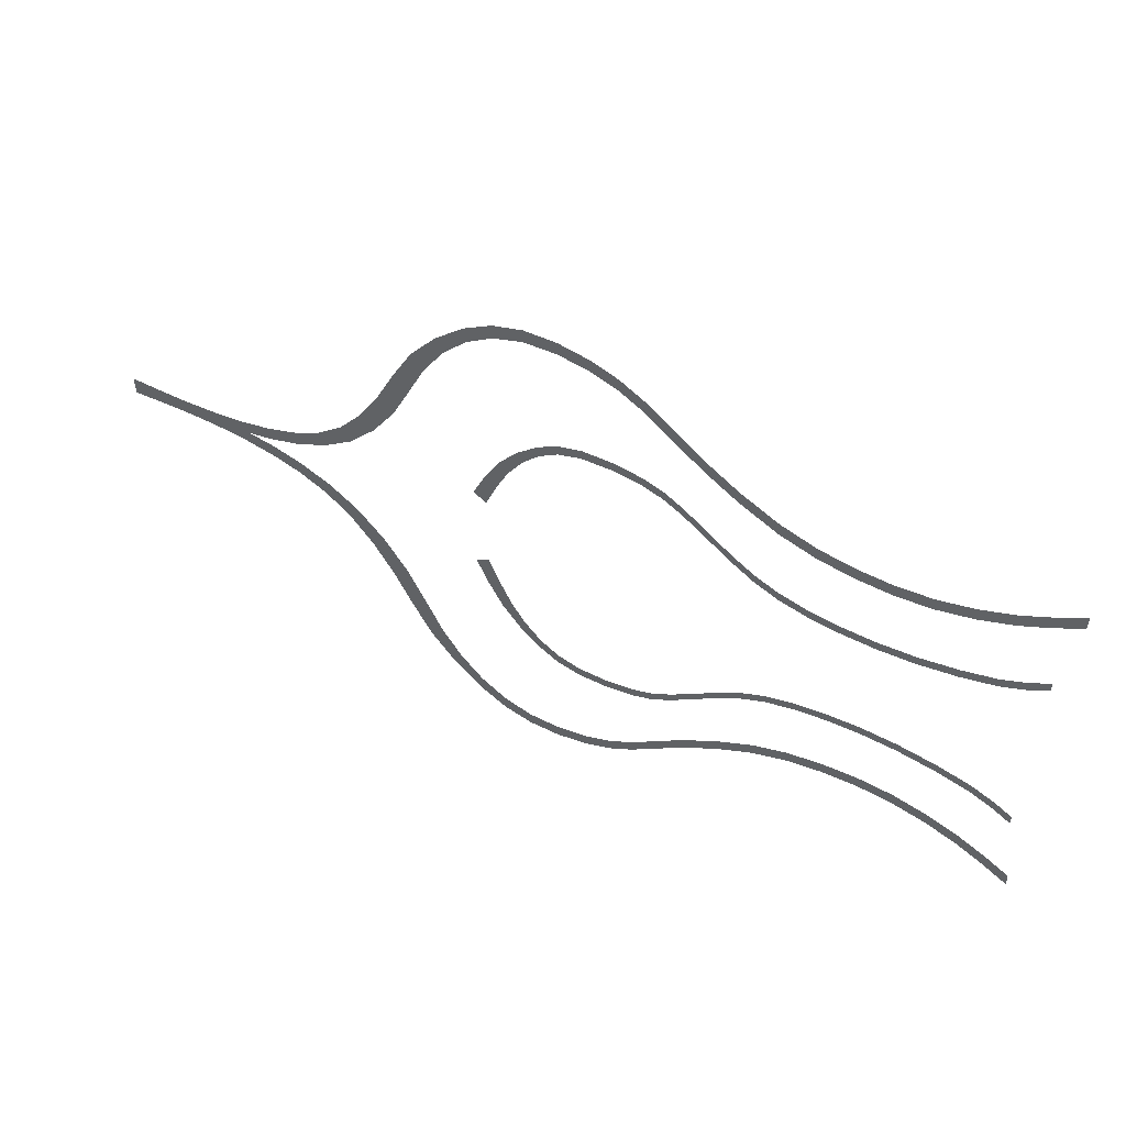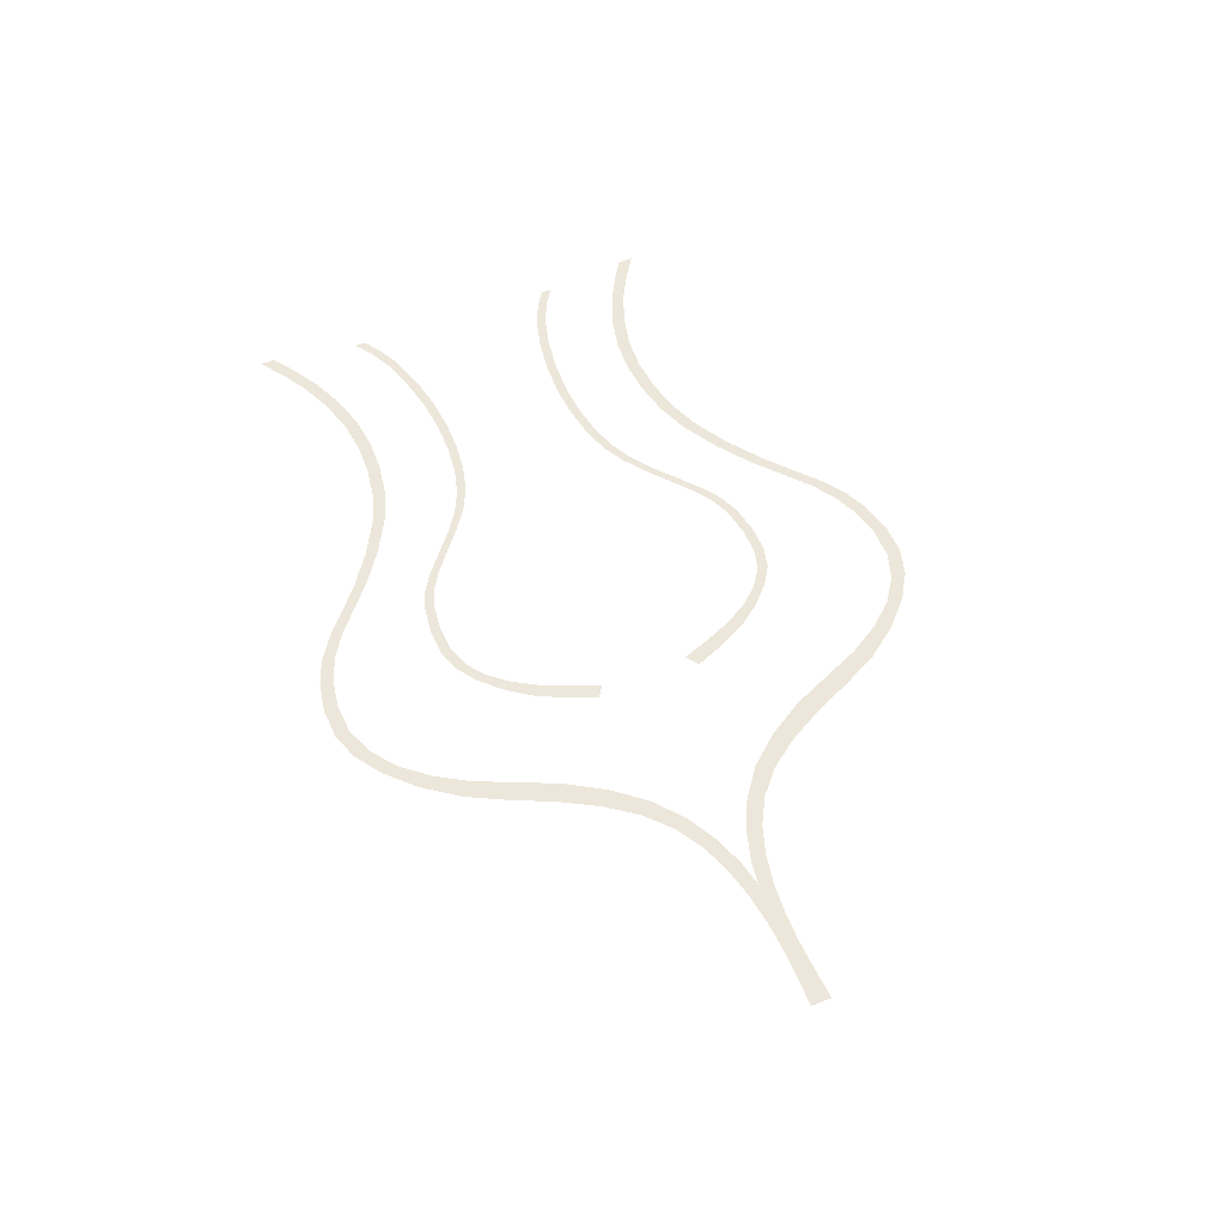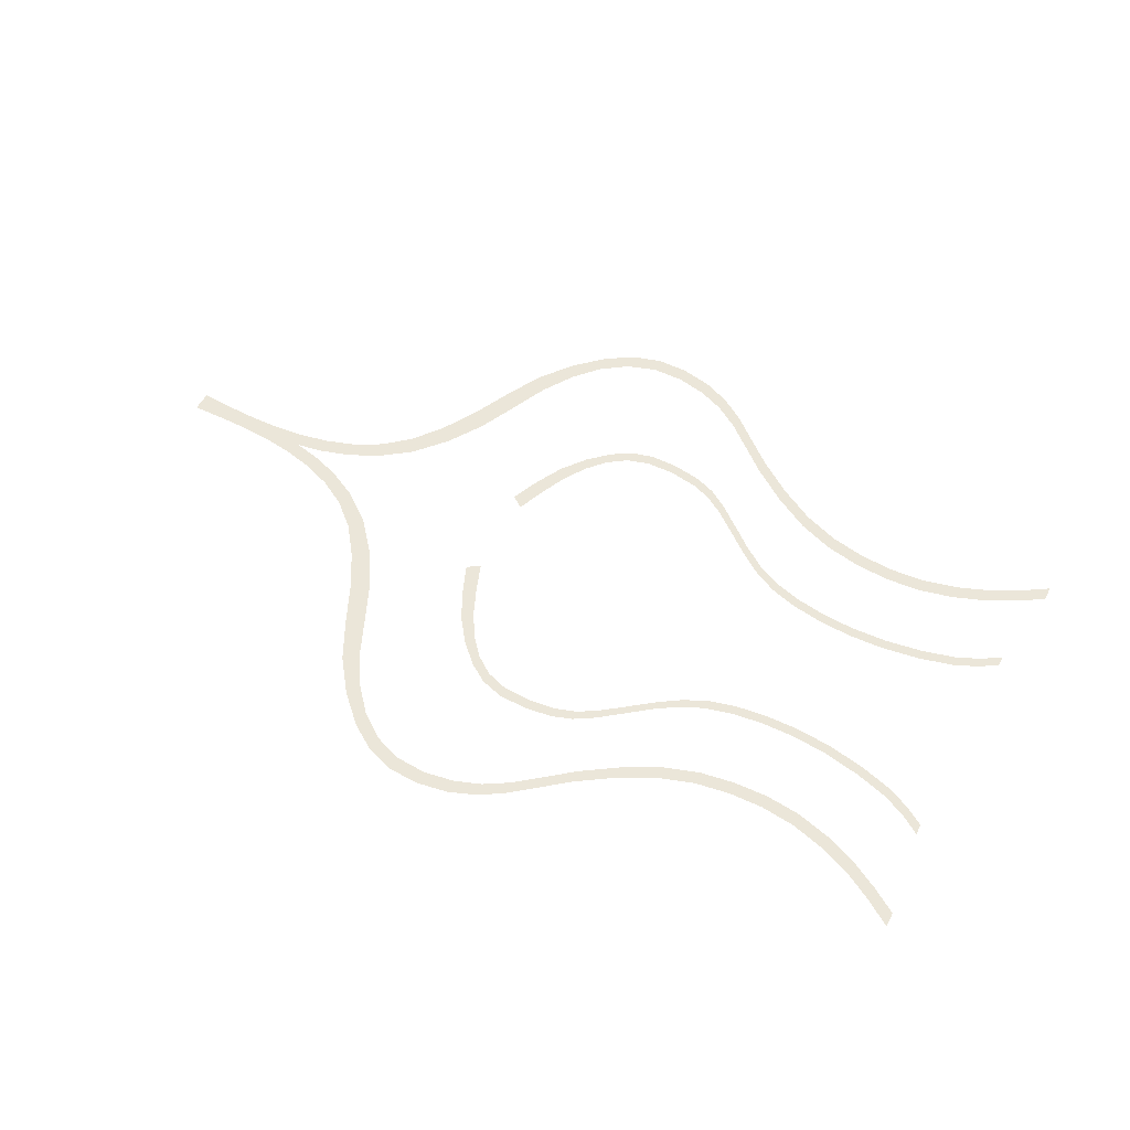
<metadata>
{"format":"obj","ext":"obj","renderer":"f3d","projection":"perspective","resolution":1024,"background":"white","views":[{"elev":53.8,"azim":27.2,"up":"+Y"},{"elev":51.2,"azim":-112.7,"up":"+Z"},{"elev":56.4,"azim":28.4,"up":"+Z"}]}
</metadata>
<code>
g liuguang
v -1706 36.44 1.048
v -1593 31.77 1.048
v -1593 -14.3 1.048
v -1706 -7.997 1.048
v -1481 30.21 1.048
v -1481 -17.49 1.048
v -1256 47.93 1.048
v -1144 71.53 1.048
v -1144 16.95 1.048
v -1256 -3.526 1.048
v -1035 109.4 1.048
v -1031 52.47 1.048
v -934.6 165.5 1.048
v -916.9 108.5 1.048
v -841.8 245.6 1.048
v -807.3 190.9 1.048
v -1369 34.87 1.048
v -1369 -14.45 1.048
v -757.7 355.9 1.048
v -707.7 305.5 1.048
v -681.8 487.5 1.047
v -622.7 440.5 1.047
v -540.4 773.5 1.047
v -446 897.1 1.047
v -420.7 841.3 1.047
v -494.5 722.4 1.047
v -342.4 995.1 1.047
v -336.1 936.5 1.047
v -135.9 1092 1.047
v -20.07 1095 1.047
v -20.07 1045 1.047
v -135.9 1040 1.047
v 93.14 1074 1.047
v 93.14 1024 1.047
v 996.5 592 1.047
v 1125 585.6 1.047
v 1125 537.3 1.047
v 996.5 544.3 1.047
v 1256 597.7 1.047
v 1256 548.5 1.047
v -614.2 631.8 1.047
v -556.7 584.1 1.047
v -241.2 1059 1.047
v -241.2 1003 1.047
v 190.6 1035 1.047
v 190.6 986.4 1.047
v 280.5 979.4 1.047
v 280.5 930.6 1.047
v 1507 679.3 1.047
v 1611 736.1 1.047
v 1611 683.5 1.047
v 1507 628.1 1.047
v 1706 797.3 1.047
v 1706 742.9 1.047
v 741.1 610.6 1.047
v 741.1 658.8 1.047
v 870.2 614.1 1.047
v 870.2 566.3 1.047
v 371.1 905.4 1.047
v 371.1 856.8 1.047
v 474.8 772.3 1.047
v 474.8 820.9 1.047
v 1386 631 1.047
v 1386 581 1.047
v 603.7 733.2 1.047
v 603.7 684.8 1.047
v -234.9 402.4 1.047
v -166.9 491.5 1.047
v -148.7 451.3 1.047
v -201.8 365.6 1.047
v -92.32 562 1.047
v -87.78 519.8 1.047
v 63.9 631.9 1.047
v 169.7 633.8 1.047
v 169.7 597.7 1.047
v 63.9 594.4 1.047
v 273.7 618.7 1.047
v 273.7 583.1 1.047
v 981.6 271.7 1.047
v 1105 267.1 1.047
v 1105 232.3 1.047
v 981.6 237.3 1.047
v 1237 275.8 1.047
v 1237 240.4 1.047
v -333.9 191.9 1.047
v -288.1 300.4 1.047
v -246.7 266 1.047
v -287.4 159.4 1.048
v -19.42 608.4 1.047
v -19.42 568 1.047
v 351.3 591.1 1.047
v 351.3 555.8 1.047
v 422.4 546.6 1.047
v 422.4 511.7 1.047
v 1504 334.5 1.047
v 1591 375.5 1.047
v 1591 337.6 1.047
v 1504 297.7 1.047
v 1659 419.6 1.047
v 1659 380.4 1.047
v 763.2 281.2 1.047
v 763.2 315.6 1.047
v 866.3 287.6 1.047
v 866.3 253.1 1.047
v 506.6 480.7 1.047
v 506.6 446.9 1.047
v 594.4 378.4 1.047
v 594.4 411.4 1.047
v 1378 299.8 1.047
v 1378 263.8 1.047
v 676.3 356.6 1.047
v 676.3 323.1 1.047
v -1706 -36.44 1.048
v -1706 7.998 1.048
v -1593 14.3 1.048
v -1593 -31.77 1.048
v -1481 -30.21 1.048
v -1481 17.49 1.048
v -1256 -47.93 1.048
v -1256 3.527 1.048
v -1144 -16.95 1.048
v -1144 -71.52 1.048
v -1035 -109.4 1.048
v -1031 -52.47 1.048
v -916.9 -108.5 1.048
v -934.6 -165.5 1.048
v -807.3 -190.9 1.048
v -841.8 -245.6 1.048
v -1369 14.45 1.048
v -1369 -34.87 1.048
v -707.7 -305.5 1.048
v -757.7 -355.9 1.048
v -681.8 -487.5 1.048
v -622.7 -440.5 1.048
v -540.4 -773.5 1.048
v -494.5 -722.4 1.048
v -420.7 -841.3 1.048
v -446 -897.1 1.048
v -342.4 -995.1 1.047
v -336.1 -936.5 1.047
v -135.9 -1092 1.047
v -135.9 -1040 1.047
v -20.08 -1045 1.047
v -20.08 -1095 1.047
v 93.14 -1074 1.047
v 93.14 -1024 1.047
v 996.5 -592 1.047
v 996.5 -544.3 1.047
v 1125 -537.3 1.047
v 1125 -585.6 1.047
v 1256 -597.7 1.047
v 1256 -548.5 1.047
v -556.7 -584.1 1.048
v -614.2 -631.8 1.048
v -241.2 -1003 1.047
v -241.2 -1059 1.047
v 190.6 -986.4 1.047
v 190.6 -1035 1.047
v 280.5 -930.6 1.047
v 280.5 -979.4 1.047
v 1507 -679.3 1.047
v 1507 -628.1 1.047
v 1611 -683.5 1.047
v 1611 -736.1 1.047
v 1706 -742.9 1.047
v 1706 -797.3 1.047
v 741.1 -610.6 1.047
v 870.2 -566.3 1.047
v 870.2 -614.1 1.047
v 741.1 -658.8 1.047
v 371.1 -856.8 1.047
v 371.1 -905.4 1.047
v 474.8 -772.3 1.047
v 474.8 -820.9 1.047
v 1386 -581 1.047
v 1386 -631 1.047
v 603.7 -684.8 1.047
v 603.7 -733.2 1.047
v -234.9 -402.4 1.048
v -201.8 -365.6 1.048
v -148.7 -451.3 1.048
v -166.9 -491.5 1.047
v -92.32 -562 1.047
v -87.78 -519.8 1.047
v 63.9 -631.9 1.047
v 63.9 -594.4 1.047
v 169.7 -597.7 1.047
v 169.7 -633.8 1.047
v 273.7 -618.7 1.047
v 273.7 -583.1 1.047
v 981.6 -271.7 1.047
v 981.6 -237.3 1.047
v 1105 -232.3 1.047
v 1105 -267.1 1.047
v 1237 -275.8 1.047
v 1237 -240.4 1.047
v -333.9 -191.9 1.048
v -287.4 -159.4 1.048
v -246.7 -266 1.048
v -288.1 -300.4 1.048
v -19.42 -568 1.047
v -19.42 -608.4 1.047
v 351.3 -555.8 1.047
v 351.3 -591.1 1.047
v 422.4 -511.7 1.047
v 422.4 -546.6 1.047
v 1504 -334.5 1.047
v 1504 -297.7 1.047
v 1591 -337.6 1.047
v 1591 -375.5 1.047
v 1659 -380.4 1.047
v 1659 -419.6 1.047
v 763.2 -281.2 1.047
v 866.3 -253.1 1.047
v 866.3 -287.6 1.047
v 763.2 -315.6 1.047
v 506.6 -446.9 1.047
v 506.6 -480.7 1.047
v 594.4 -378.4 1.047
v 594.4 -411.4 1.047
v 1378 -263.8 1.047
v 1378 -299.8 1.047
v 676.3 -323.1 1.047
v 676.3 -356.6 1.047
f 2 1 3
f 4 3 1
f 6 5 3
f 2 3 5
f 8 7 9
f 10 9 7
f 12 11 9
f 8 9 11
f 13 11 14
f 12 14 11
f 15 13 16
f 14 16 13
f 17 5 18
f 6 18 5
f 7 17 10
f 18 10 17
f 19 15 20
f 16 20 15
f 22 21 20
f 19 20 21
f 24 23 25
f 26 25 23
f 28 27 25
f 24 25 27
f 30 29 31
f 32 31 29
f 34 33 31
f 30 31 33
f 36 35 37
f 38 37 35
f 40 39 37
f 36 37 39
f 41 21 42
f 22 42 21
f 23 41 26
f 42 26 41
f 43 27 44
f 28 44 27
f 29 43 32
f 44 32 43
f 45 33 46
f 34 46 33
f 47 45 48
f 46 48 45
f 50 49 51
f 52 51 49
f 53 50 54
f 51 54 50
f 56 55 57
f 58 57 55
f 38 35 58
f 57 58 35
f 47 48 59
f 60 59 48
f 60 61 59
f 62 59 61
f 39 40 63
f 64 63 40
f 52 49 64
f 63 64 49
f 62 61 65
f 66 65 61
f 55 56 66
f 65 66 56
f 68 67 69
f 70 69 67
f 72 71 69
f 68 69 71
f 74 73 75
f 76 75 73
f 78 77 75
f 74 75 77
f 80 79 81
f 82 81 79
f 84 83 81
f 80 81 83
f 86 85 87
f 88 87 85
f 67 86 70
f 87 70 86
f 89 71 90
f 72 90 71
f 73 89 76
f 90 76 89
f 91 77 92
f 78 92 77
f 93 91 94
f 92 94 91
f 96 95 97
f 98 97 95
f 99 96 100
f 97 100 96
f 102 101 103
f 104 103 101
f 82 79 104
f 103 104 79
f 93 94 105
f 106 105 94
f 106 107 105
f 108 105 107
f 83 84 109
f 110 109 84
f 98 95 110
f 109 110 95
f 108 107 111
f 112 111 107
f 101 102 112
f 111 112 102
f 114 113 115
f 116 115 113
f 116 117 115
f 118 115 117
f 120 119 121
f 122 121 119
f 122 123 121
f 124 121 123
f 124 123 125
f 126 125 123
f 125 126 127
f 128 127 126
f 118 117 129
f 130 129 117
f 129 130 120
f 119 120 130
f 127 128 131
f 132 131 128
f 132 133 131
f 134 131 133
f 136 135 137
f 138 137 135
f 138 139 137
f 140 137 139
f 142 141 143
f 144 143 141
f 144 145 143
f 146 143 145
f 148 147 149
f 150 149 147
f 150 151 149
f 152 149 151
f 134 133 153
f 154 153 133
f 153 154 136
f 135 136 154
f 140 139 155
f 156 155 139
f 155 156 142
f 141 142 156
f 146 145 157
f 158 157 145
f 157 158 159
f 160 159 158
f 162 161 163
f 164 163 161
f 163 164 165
f 166 165 164
f 168 167 169
f 170 169 167
f 169 147 168
f 148 168 147
f 171 159 172
f 160 172 159
f 174 173 172
f 171 172 173
f 175 152 176
f 151 176 152
f 176 161 175
f 162 175 161
f 177 173 178
f 174 178 173
f 178 170 177
f 167 177 170
f 180 179 181
f 182 181 179
f 182 183 181
f 184 181 183
f 186 185 187
f 188 187 185
f 188 189 187
f 190 187 189
f 192 191 193
f 194 193 191
f 194 195 193
f 196 193 195
f 198 197 199
f 200 199 197
f 199 200 180
f 179 180 200
f 184 183 201
f 202 201 183
f 201 202 186
f 185 186 202
f 190 189 203
f 204 203 189
f 203 204 205
f 206 205 204
f 208 207 209
f 210 209 207
f 209 210 211
f 212 211 210
f 214 213 215
f 216 215 213
f 215 191 214
f 192 214 191
f 217 205 218
f 206 218 205
f 220 219 218
f 217 218 219
f 221 196 222
f 195 222 196
f 222 207 221
f 208 221 207
f 223 219 224
f 220 224 219
f 224 216 223
f 213 223 216
g juqing_yewai_572_decrative_03
v -1706 36.44 0.000289
v -1593 31.77 0.000262
v -1593 -14.3 0.000269
v -1706 -7.997 0.000295
v -1481 30.21 0.000243
v -1481 -17.49 0.00025
v -1256 47.93 0.000201
v -1144 71.53 0.000178
v -1144 16.95 0.000186
v -1256 -3.526 0.000209
v -1035 109.4 0.000154
v -1031 52.47 0.000161
v -934.6 165.5 0.000106
v -916.9 108.5 0.000111
v -841.8 245.6 5.6e-05
v -807.3 190.9 5.7e-05
v -1369 34.87 0.000223
v -1369 -14.45 0.00023
v -757.7 355.9 -2e-05
v -707.7 305.5 -2.2e-05
v -681.8 487.5 -9.7e-05
v -622.7 440.5 -8.6e-05
v -540.4 773.5 -0.000223
v -446 897.1 -0.000279
v -420.7 841.3 -0.000268
v -494.5 722.4 -0.000208
v -342.4 995.1 -0.000334
v -336.1 936.5 -0.000312
v -135.9 1092 -0.000414
v -20.07 1095 -0.000434
v -20.07 1045 -0.000412
v -135.9 1040 -0.000391
v 93.14 1074 -0.000451
v 93.14 1024 -0.000429
v 996.5 592 -0.00045
v 1125 585.6 -0.000471
v 1125 537.3 -0.000449
v 996.5 544.3 -0.000428
v 1256 597.7 -0.000496
v 1256 548.5 -0.000474
v -614.2 631.8 -0.00016
v -556.7 584.1 -0.000155
v -241.2 1059 -0.000376
v -241.2 1003 -0.000353
v 190.6 1035 -0.000455
v 190.6 986.4 -0.000433
v 280.5 979.4 -0.000455
v 280.5 930.6 -0.000433
v 1507 679.3 -0.000559
v 1611 736.1 -0.000592
v 1611 683.5 -0.00057
v 1507 628.1 -0.000536
v 1706 797.3 -0.000625
v 1706 742.9 -0.000602
v 741.1 610.6 -0.000408
v 741.1 658.8 -0.00043
v 870.2 614.1 -0.000439
v 870.2 566.3 -0.000417
v 371.1 905.4 -0.000446
v 371.1 856.8 -0.000424
v 474.8 772.3 -0.000415
v 474.8 820.9 -0.000437
v 1386 631 -0.000523
v 1386 581 -0.000501
v 603.7 733.2 -0.000432
v 603.7 684.8 -0.00041
v -234.9 402.4 -0.000133
v -166.9 491.5 -0.00018
v -148.7 451.3 -0.000162
v -201.8 365.6 -0.000126
v -92.32 562 -0.00021
v -87.78 519.8 -0.000198
v 63.9 631.9 -0.000262
v 169.7 633.8 -0.000289
v 169.7 597.7 -0.000276
v 63.9 594.4 -0.000257
v 273.7 618.7 -0.000297
v 273.7 583.1 -0.000292
v 981.6 271.7 -0.000319
v 1105 267.1 -0.00034
v 1105 232.3 -0.000319
v 981.6 237.3 -0.000299
v 1237 275.8 -0.000364
v 1237 240.4 -0.000351
v -333.9 191.9 -4.8e-05
v -288.1 300.4 -9.4e-05
v -246.7 266 -8.1e-05
v -287.4 159.4 -3.6e-05
v -19.42 608.4 -0.000245
v -19.42 568 -0.000224
v 351.3 591.1 -0.000307
v 351.3 555.8 -0.000302
v 422.4 546.6 -0.000313
v 422.4 511.7 -0.000301
v 1504 334.5 -0.000418
v 1591 375.5 -0.000447
v 1591 337.6 -0.000434
v 1504 297.7 -0.000406
v 1659 419.6 -0.000473
v 1659 380.4 -0.000459
v 763.2 281.2 -0.000274
v 763.2 315.6 -0.000294
v 866.3 287.6 -0.000308
v 866.3 253.1 -0.000288
v 506.6 480.7 -0.000303
v 506.6 446.9 -0.000291
v 594.4 378.4 -0.000281
v 594.4 411.4 -0.000294
v 1378 299.8 -0.000392
v 1378 263.8 -0.000379
v 676.3 356.6 -0.000293
v 676.3 323.1 -0.00028
v -1706 -36.44 0.000299
v -1706 7.998 0.000293
v -1593 14.3 0.000265
v -1593 -31.77 0.000271
v -1481 -30.21 0.000251
v -1481 17.49 0.000245
v -1256 -47.93 0.000215
v -1256 3.527 0.000208
v -1144 -16.95 0.000191
v -1144 -71.52 0.000198
v -1035 -109.4 0.000185
v -1031 -52.47 0.000176
v -916.9 -108.5 0.000141
v -934.6 -165.5 0.000152
v -807.3 -190.9 0.000111
v -841.8 -245.6 0.000124
v -1369 14.45 0.000226
v -1369 -34.87 0.000232
v -707.7 -305.5 6.3e-05
v -757.7 -355.9 7.9e-05
v -681.8 -487.5 3.9e-05
v -622.7 -440.5 3.7e-05
v -540.4 -773.5 -7e-06
v -494.5 -722.4 -7e-06
v -420.7 -841.3 -3.4e-05
v -446 -897.1 -2.9e-05
v -342.4 -995.1 -5.7e-05
v -336.1 -936.5 -5.1e-05
v -135.9 -1092 -0.00011
v -135.9 -1040 -0.000102
v -20.08 -1045 -0.000121
v -20.08 -1095 -0.000129
v 93.14 -1074 -0.000152
v 93.14 -1024 -0.000144
v 996.5 -592 -0.000285
v 996.5 -544.3 -0.000276
v 1125 -537.3 -0.0003
v 1125 -585.6 -0.000308
v 1256 -597.7 -0.000329
v 1256 -548.5 -0.000321
v -556.7 -584.1 7e-06
v -614.2 -631.8 1.6e-05
v -241.2 -1003 -7.3e-05
v -241.2 -1059 -8.1e-05
v 190.6 -986.4 -0.000158
v 190.6 -1035 -0.000167
v 280.5 -930.6 -0.000174
v 280.5 -979.4 -0.000183
v 1507 -679.3 -0.000369
v 1507 -628.1 -0.000361
v 1611 -683.5 -0.000379
v 1611 -736.1 -0.000387
v 1706 -742.9 -0.000395
v 1706 -797.3 -0.000403
v 741.1 -610.6 -0.000238
v 870.2 -566.3 -0.000259
v 870.2 -614.1 -0.000268
v 741.1 -658.8 -0.000246
v 371.1 -856.8 -0.000185
v 371.1 -905.4 -0.000193
v 474.8 -772.3 -0.0002
v 474.8 -820.9 -0.000208
v 1386 -581 -0.000339
v 1386 -631 -0.000347
v 603.7 -684.8 -0.000219
v 603.7 -733.2 -0.000227
v -234.9 -402.4 -2.1e-05
v -201.8 -365.6 -2.4e-05
v -148.7 -451.3 -3.6e-05
v -166.9 -491.5 -4.3e-05
v -92.32 -562 -5.4e-05
v -87.78 -519.8 -5.3e-05
v 63.9 -631.9 -8.6e-05
v 63.9 -594.4 -9.2e-05
v 169.7 -597.7 -0.00011
v 169.7 -633.8 -0.000112
v 273.7 -618.7 -0.000125
v 273.7 -583.1 -0.00013
v 981.6 -271.7 -0.000243
v 981.6 -237.3 -0.000233
v 1105 -232.3 -0.000255
v 1105 -267.1 -0.000265
v 1237 -275.8 -0.000287
v 1237 -240.4 -0.000284
v -333.9 -191.9 5e-06
v -287.4 -159.4 8e-06
v -246.7 -266 -7e-06
v -288.1 -300.4 -1e-05
v -19.42 -568 -6.6e-05
v -19.42 -608.4 -7.5e-05
v 351.3 -555.8 -0.000147
v 351.3 -591.1 -0.000142
v 422.4 -511.7 -0.000158
v 422.4 -546.6 -0.000161
v 1504 -334.5 -0.000325
v 1504 -297.7 -0.000323
v 1591 -337.6 -0.00034
v 1591 -375.5 -0.000342
v 1659 -380.4 -0.000354
v 1659 -419.6 -0.000356
v 763.2 -281.2 -0.000196
v 866.3 -253.1 -0.000218
v 866.3 -287.6 -0.000228
v 763.2 -315.6 -0.000207
v 506.6 -446.9 -0.000166
v 506.6 -480.7 -0.000169
v 594.4 -378.4 -0.000176
v 594.4 -411.4 -0.000179
v 1378 -263.8 -0.000306
v 1378 -299.8 -0.000308
v 676.3 -323.1 -0.00019
v 676.3 -356.6 -0.000193
f 226 225 227
f 228 227 225
f 230 229 227
f 226 227 229
f 232 231 233
f 234 233 231
f 236 235 233
f 232 233 235
f 237 235 238
f 236 238 235
f 239 237 240
f 238 240 237
f 241 229 242
f 230 242 229
f 231 241 234
f 242 234 241
f 243 239 244
f 240 244 239
f 246 245 244
f 243 244 245
f 248 247 249
f 250 249 247
f 252 251 249
f 248 249 251
f 254 253 255
f 256 255 253
f 258 257 255
f 254 255 257
f 260 259 261
f 262 261 259
f 264 263 261
f 260 261 263
f 265 245 266
f 246 266 245
f 247 265 250
f 266 250 265
f 267 251 268
f 252 268 251
f 253 267 256
f 268 256 267
f 269 257 270
f 258 270 257
f 271 269 272
f 270 272 269
f 274 273 275
f 276 275 273
f 277 274 278
f 275 278 274
f 280 279 281
f 282 281 279
f 262 259 282
f 281 282 259
f 271 272 283
f 284 283 272
f 284 285 283
f 286 283 285
f 263 264 287
f 288 287 264
f 276 273 288
f 287 288 273
f 286 285 289
f 290 289 285
f 279 280 290
f 289 290 280
f 292 291 293
f 294 293 291
f 296 295 293
f 292 293 295
f 298 297 299
f 300 299 297
f 302 301 299
f 298 299 301
f 304 303 305
f 306 305 303
f 308 307 305
f 304 305 307
f 310 309 311
f 312 311 309
f 291 310 294
f 311 294 310
f 313 295 314
f 296 314 295
f 297 313 300
f 314 300 313
f 315 301 316
f 302 316 301
f 317 315 318
f 316 318 315
f 320 319 321
f 322 321 319
f 323 320 324
f 321 324 320
f 326 325 327
f 328 327 325
f 306 303 328
f 327 328 303
f 317 318 329
f 330 329 318
f 330 331 329
f 332 329 331
f 307 308 333
f 334 333 308
f 322 319 334
f 333 334 319
f 332 331 335
f 336 335 331
f 325 326 336
f 335 336 326
f 338 337 339
f 340 339 337
f 340 341 339
f 342 339 341
f 344 343 345
f 346 345 343
f 346 347 345
f 348 345 347
f 348 347 349
f 350 349 347
f 349 350 351
f 352 351 350
f 342 341 353
f 354 353 341
f 353 354 344
f 343 344 354
f 351 352 355
f 356 355 352
f 356 357 355
f 358 355 357
f 360 359 361
f 362 361 359
f 362 363 361
f 364 361 363
f 366 365 367
f 368 367 365
f 368 369 367
f 370 367 369
f 372 371 373
f 374 373 371
f 374 375 373
f 376 373 375
f 358 357 377
f 378 377 357
f 377 378 360
f 359 360 378
f 364 363 379
f 380 379 363
f 379 380 366
f 365 366 380
f 370 369 381
f 382 381 369
f 381 382 383
f 384 383 382
f 386 385 387
f 388 387 385
f 387 388 389
f 390 389 388
f 392 391 393
f 394 393 391
f 393 371 392
f 372 392 371
f 395 383 396
f 384 396 383
f 398 397 396
f 395 396 397
f 399 376 400
f 375 400 376
f 400 385 399
f 386 399 385
f 401 397 402
f 398 402 397
f 402 394 401
f 391 401 394
f 404 403 405
f 406 405 403
f 406 407 405
f 408 405 407
f 410 409 411
f 412 411 409
f 412 413 411
f 414 411 413
f 416 415 417
f 418 417 415
f 418 419 417
f 420 417 419
f 422 421 423
f 424 423 421
f 423 424 404
f 403 404 424
f 408 407 425
f 426 425 407
f 425 426 410
f 409 410 426
f 414 413 427
f 428 427 413
f 427 428 429
f 430 429 428
f 432 431 433
f 434 433 431
f 433 434 435
f 436 435 434
f 438 437 439
f 440 439 437
f 439 415 438
f 416 438 415
f 441 429 442
f 430 442 429
f 444 443 442
f 441 442 443
f 445 420 446
f 419 446 420
f 446 431 445
f 432 445 431
f 447 443 448
f 444 448 443
f 448 440 447
f 437 447 440

</code>
